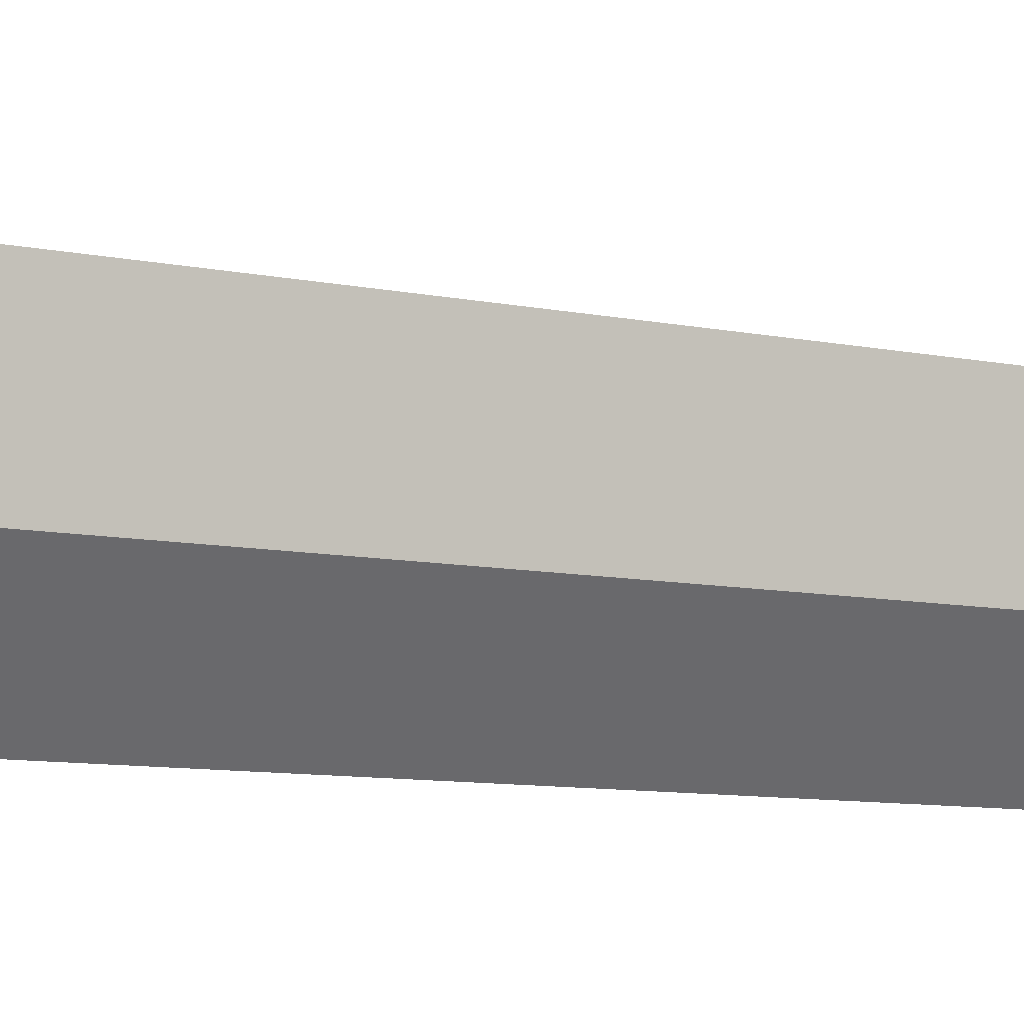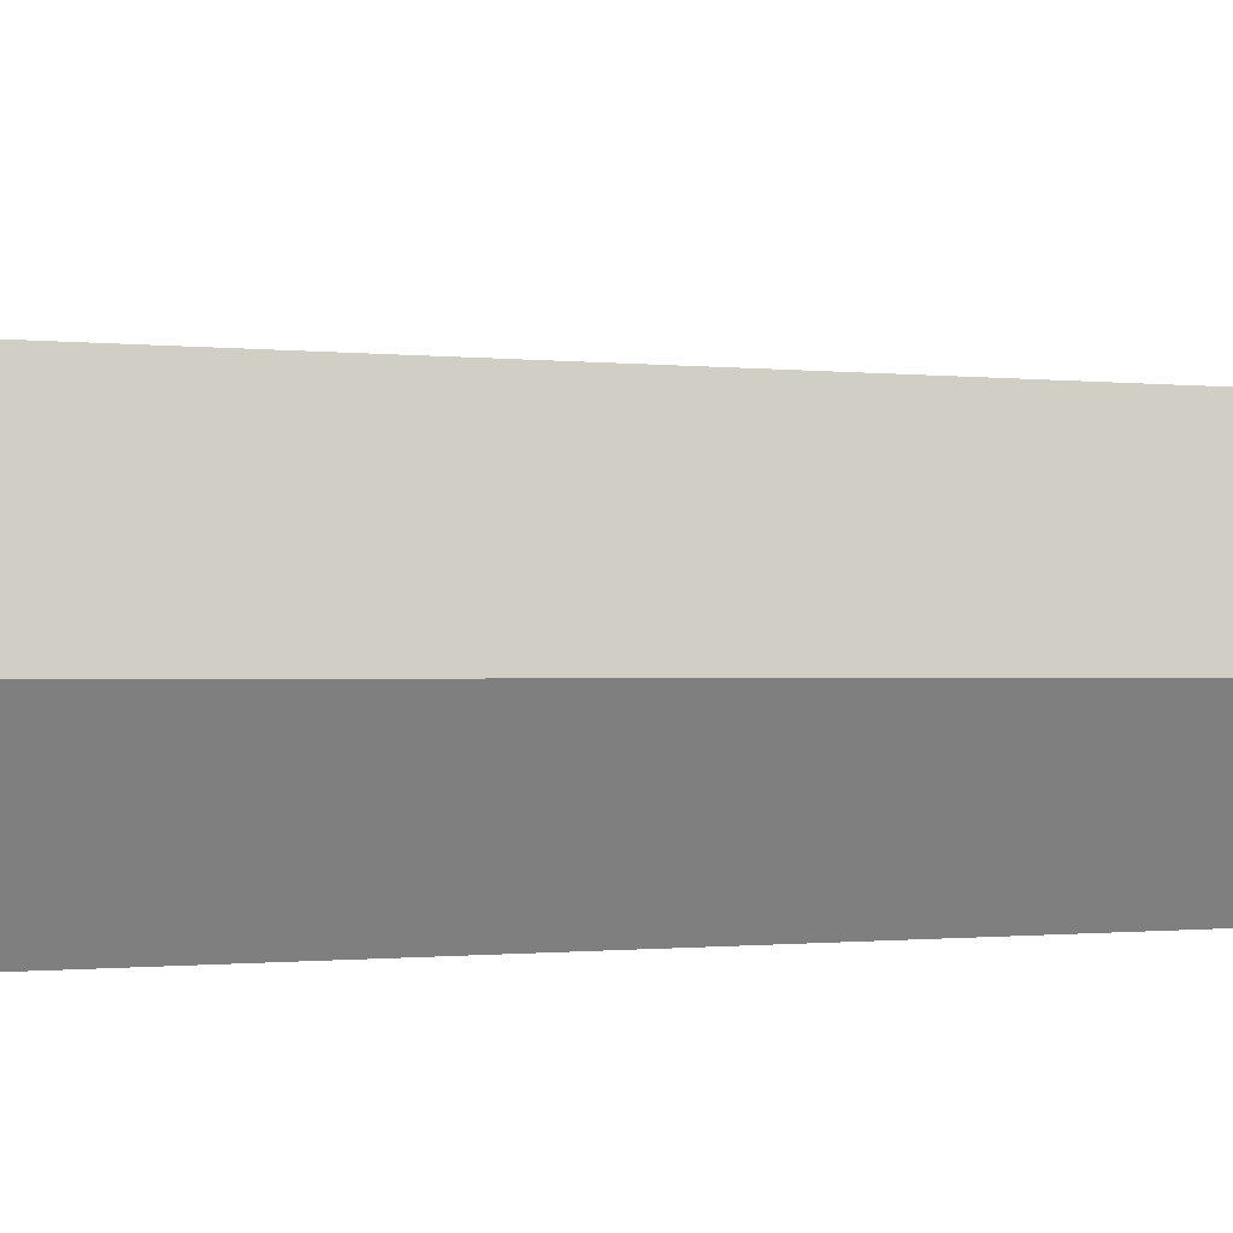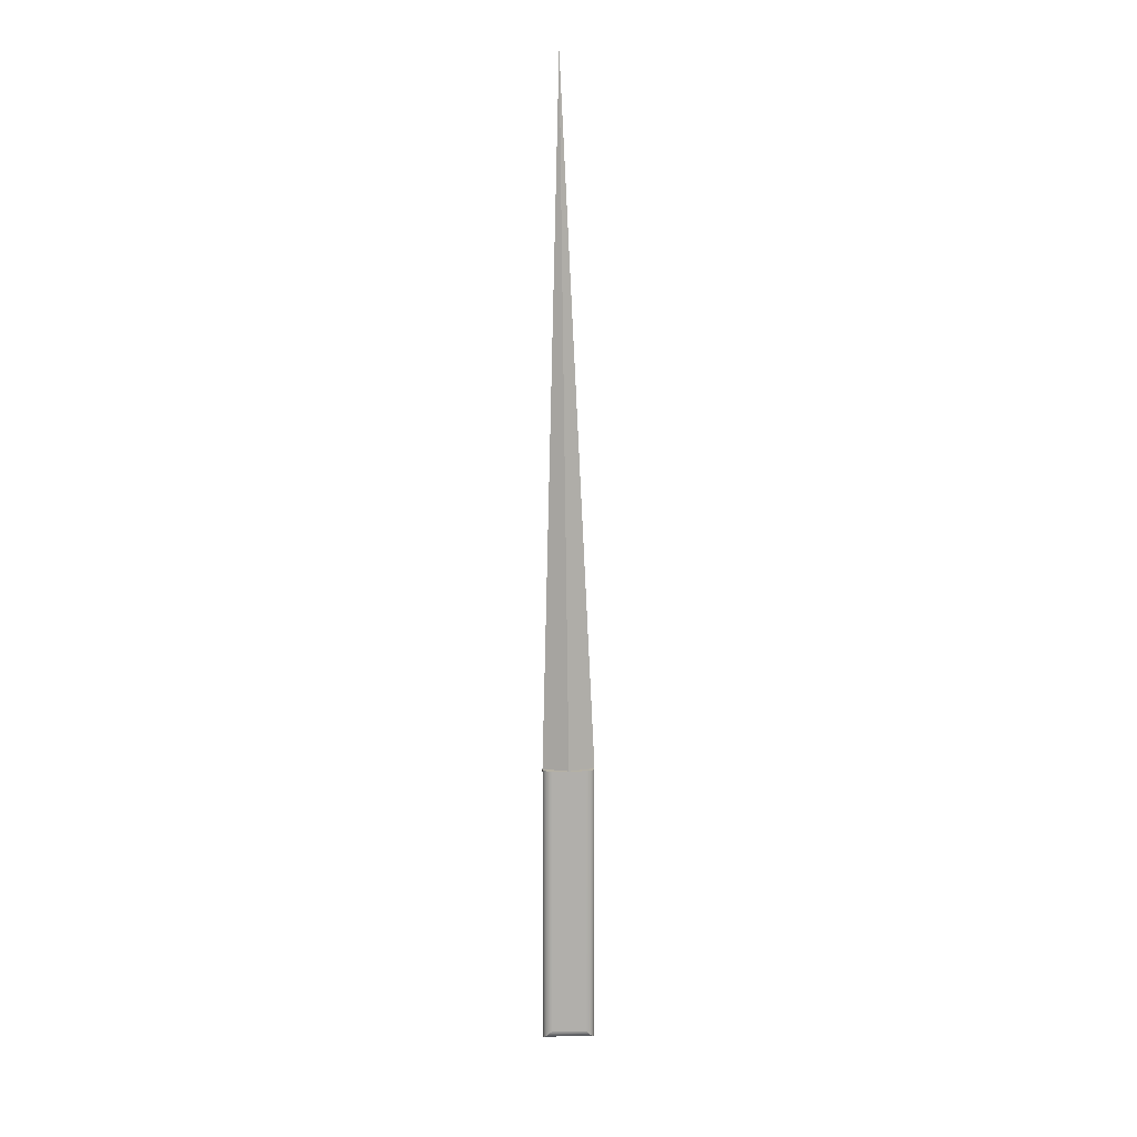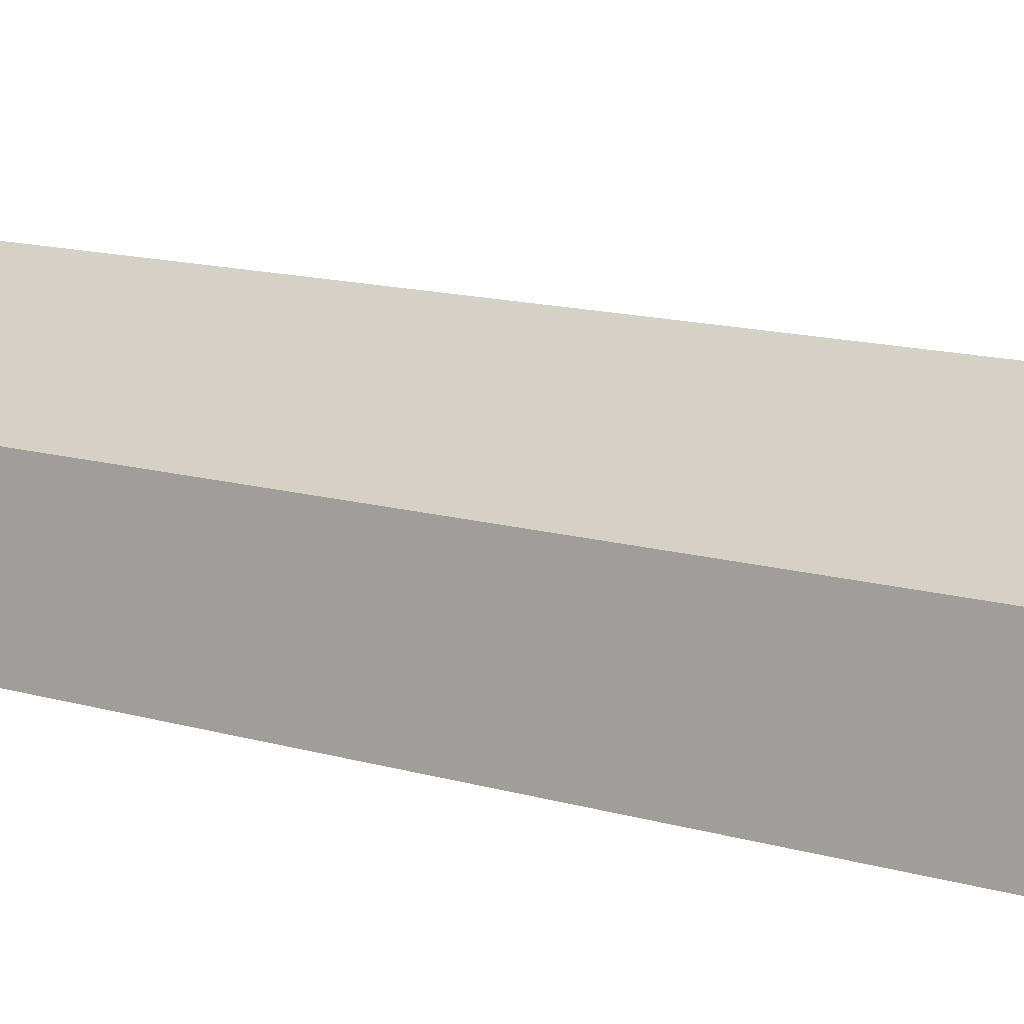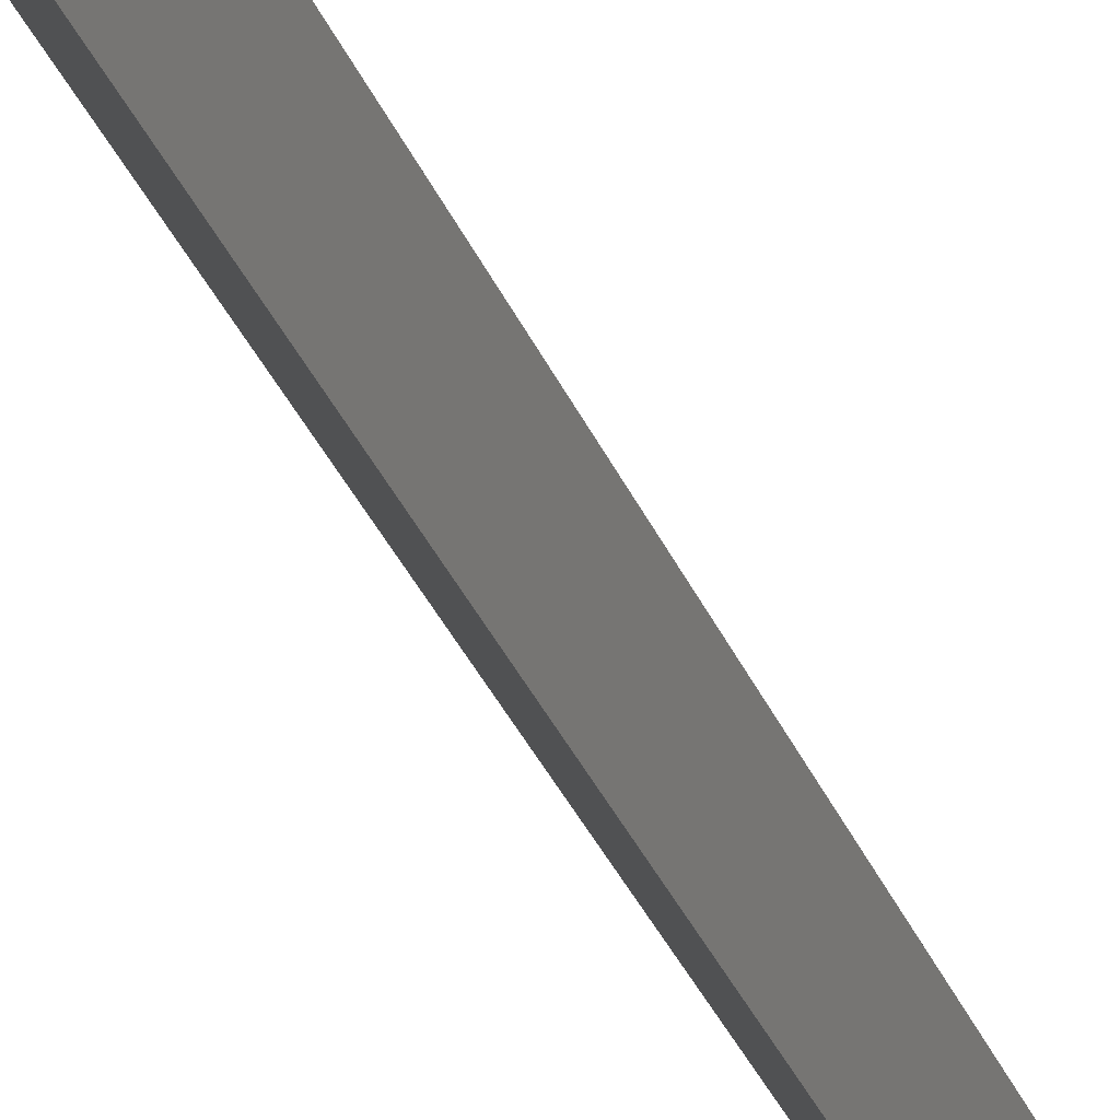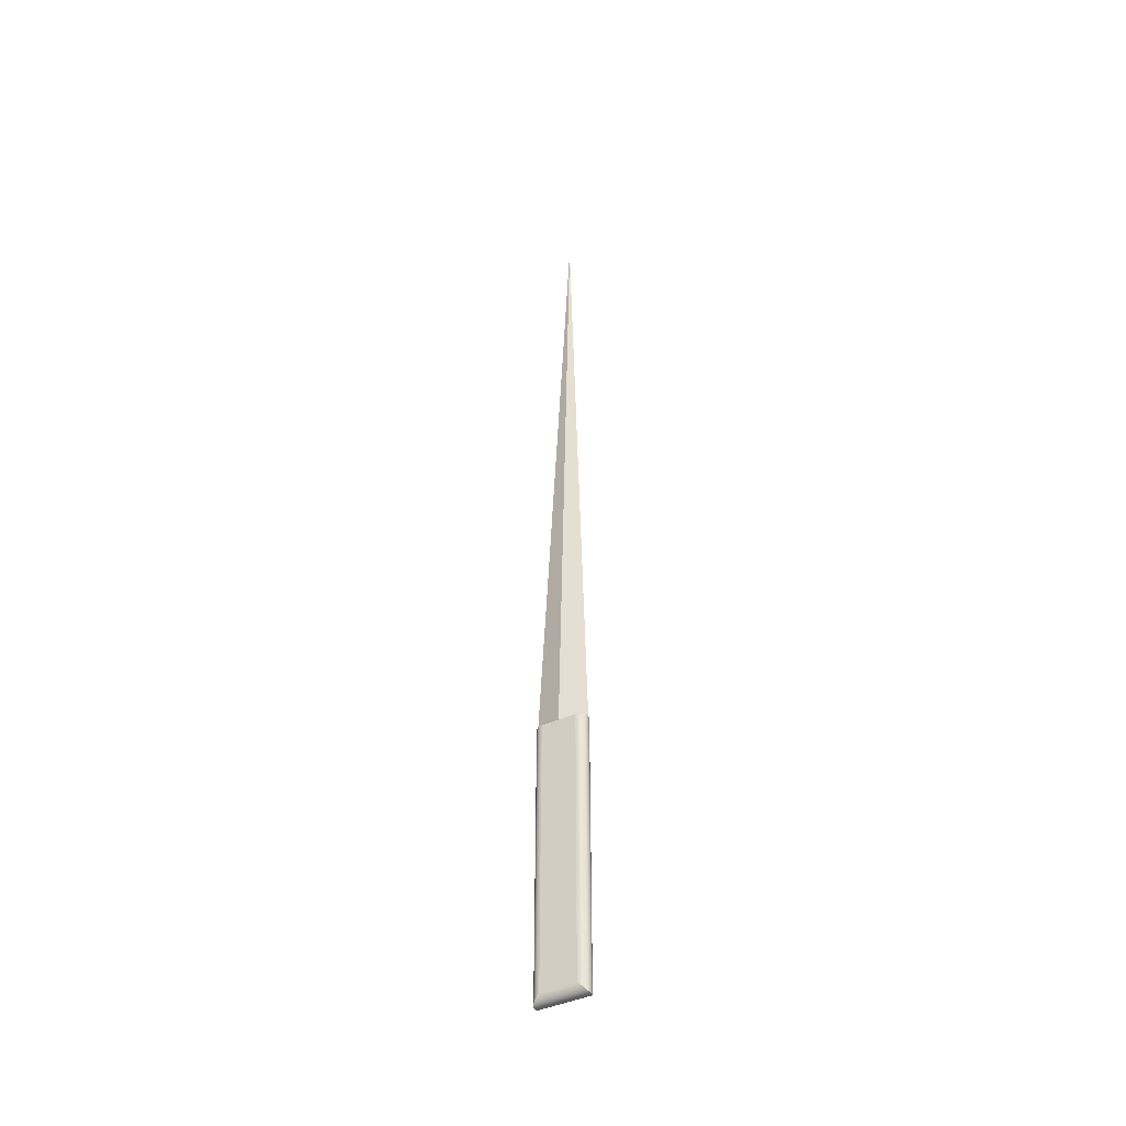
<metadata>
{"format":"obj","ext":"obj","renderer":"f3d","projection":"perspective","resolution":1024,"background":"white","views":[{"elev":15.9,"azim":104.6,"up":"+Z"},{"elev":12.1,"azim":87.1,"up":"+Z"},{"elev":11.9,"azim":-92.5,"up":"+Y"},{"elev":-10.2,"azim":-135.3,"up":"+Z"},{"elev":41.7,"azim":155.6,"up":"+Z"},{"elev":-43.6,"azim":117.8,"up":"+Y"}]}
</metadata>
<code>
v -0.008836 0.1232 0.000161
v -0.008836 -0.1595 0.01783
v -0.008836 0.1232 0.01783
v -0.008836 -0.1595 -0.01751
v -0.008535 -0.1618 0.02012
v -0.008535 0.1232 0.02012
v -0.008836 0.1232 -0.01751
v -0.008535 -0.1618 -0.0198
v -0.007652 0.1232 0.02225
v -0.008535 0.1232 -0.0198
v -0.007652 -0.1639 0.02225
v -0.007652 -0.1639 -0.02193
v -0.006248 0.1232 0.02408
v -0.007652 0.1232 -0.02193
v -0.004418 0.1232 0.02548
v -0.006248 -0.1657 0.02408
v -0.006248 0.1232 -0.02376
v -0.006248 -0.1657 -0.02376
v -0.002287 0.1232 0.02637
v -0.004418 0.1232 -0.02516
v 0 0.1232 0.02667
v -0.004418 -0.1671 0.02548
v -0.004418 -0.1671 -0.02516
v -0.002287 0.1232 -0.02604
v -0.002287 -0.168 0.02637
v 0 0.1232 -0.02635
v -0.002287 -0.168 -0.02604
v 0 -0.1683 0.02667
v 0.008836 0.1232 0.000161
v 0 -0.1683 -0.02635
v 0.002287 0.1232 0.02637
v 0.008836 0.1232 0.01783
v 0.008535 0.1232 -0.0198
v 0.002287 -0.168 -0.02604
v 0.002287 -0.168 0.02637
v 0.004418 0.1232 0.02548
v 0.008535 0.1232 0.02012
v 0.008836 -0.1595 -0.01751
v 0.008836 0.1232 -0.01751
v 0.007652 0.1232 -0.02193
v 0.002287 0.1232 -0.02604
v 0.006248 0.1232 0.02408
v 0.007652 0.1232 0.02225
v 0.008836 -0.1595 0.01783
v 0.008535 -0.1618 -0.0198
v 0.007652 -0.1639 -0.02193
v 0.006248 0.1232 -0.02376
v 0.004418 0.1232 -0.02516
v 0.004418 -0.1671 -0.02516
v 0.004418 -0.1671 0.02548
v 0.008535 -0.1618 0.02012
v 0.006248 -0.1657 -0.02376
v 0.007652 -0.1639 0.02225
v 0.006248 -0.1657 0.02408
v 0 0.8301 -0.008675
g mesh1_mesh1-geometry
f 1 2 3
f 2 1 4
f 3 2 1
f 4 1 2
f 5 3 2
f 2 3 5
f 6 1 3
f 4 1 7
f 7 1 4
f 8 2 4
f 4 2 8
f 3 5 6
f 6 5 3
f 2 8 5
f 5 8 2
f 9 1 6
f 1 10 7
f 10 4 7
f 7 4 10
f 4 10 8
f 8 10 4
f 11 6 5
f 5 6 11
f 12 5 8
f 8 5 12
f 13 1 9
f 6 11 9
f 9 11 6
f 1 14 10
f 14 8 10
f 10 8 14
f 5 12 11
f 11 12 5
f 8 14 12
f 12 14 8
f 15 1 13
f 9 16 13
f 13 16 9
f 16 9 11
f 11 9 16
f 1 17 14
f 18 11 12
f 12 11 18
f 17 12 14
f 14 12 17
f 19 1 15
f 16 15 13
f 13 15 16
f 11 18 16
f 16 18 11
f 1 20 17
f 12 17 18
f 18 17 12
f 1 19 21
f 22 19 15
f 15 19 22
f 15 16 22
f 22 16 15
f 23 16 18
f 18 16 23
f 1 24 20
f 23 17 20
f 20 17 23
f 17 23 18
f 18 23 17
f 25 21 19
f 19 21 25
f 21 26 1
f 19 22 25
f 25 22 19
f 16 23 22
f 22 23 16
f 24 1 26
f 27 20 24
f 24 20 27
f 20 27 23
f 23 27 20
f 21 25 28
f 28 25 21
f 26 21 29
f 22 27 25
f 25 27 22
f 27 22 23
f 23 22 27
f 30 24 26
f 26 24 30
f 24 30 27
f 27 30 24
f 25 30 28
f 28 30 25
f 28 31 21
f 21 31 28
f 21 32 29
f 29 33 26
f 30 25 27
f 27 25 30
f 26 34 30
f 30 34 26
f 34 28 30
f 30 28 34
f 31 28 35
f 35 28 31
f 36 21 31
f 32 21 37
f 32 38 29
f 29 38 32
f 33 29 39
f 26 33 40
f 34 26 41
f 41 26 34
f 28 34 35
f 35 34 28
f 35 36 31
f 31 36 35
f 42 21 36
f 37 21 43
f 37 44 32
f 32 44 37
f 38 32 44
f 44 32 38
f 29 38 39
f 39 38 29
f 39 45 33
f 33 45 39
f 33 46 40
f 40 46 33
f 26 40 47
f 26 48 41
f 41 49 34
f 34 49 41
f 49 35 34
f 34 35 49
f 36 35 50
f 50 35 36
f 43 21 42
f 50 42 36
f 36 42 50
f 43 51 37
f 37 51 43
f 44 37 51
f 51 37 44
f 44 45 38
f 38 45 44
f 45 39 38
f 38 39 45
f 46 33 45
f 45 33 46
f 52 40 46
f 46 40 52
f 40 52 47
f 47 52 40
f 26 47 48
f 49 41 48
f 48 41 49
f 35 49 50
f 50 49 35
f 42 53 43
f 43 53 42
f 42 50 54
f 54 50 42
f 51 43 53
f 53 43 51
f 45 44 51
f 51 44 45
f 51 46 45
f 45 46 51
f 53 52 46
f 46 52 53
f 52 48 47
f 47 48 52
f 48 52 49
f 49 52 48
f 52 50 49
f 49 50 52
f 53 42 54
f 54 42 53
f 50 52 54
f 54 52 50
f 46 51 53
f 53 51 46
f 52 53 54
f 54 53 52
g mesh1_mesh1-geometry
f 3 1 6
f 6 1 9
f 7 10 1
f 9 1 13
f 10 14 1
f 13 1 15
f 14 17 1
f 15 1 19
f 17 20 1
f 21 19 1
f 20 24 1
f 1 26 21
f 26 1 24
f 29 21 26
f 29 32 21
f 26 33 29
f 31 21 36
f 37 21 32
f 39 29 33
f 40 33 26
f 36 21 42
f 43 21 37
f 47 40 26
f 41 48 26
f 42 21 43
f 48 47 26
g mesh1_mesh1-geometry
f 55 21 1
f 1 21 55
f 55 29 21
f 21 29 55
f 26 55 1
f 1 55 26
f 26 29 55
f 55 29 26

</code>
